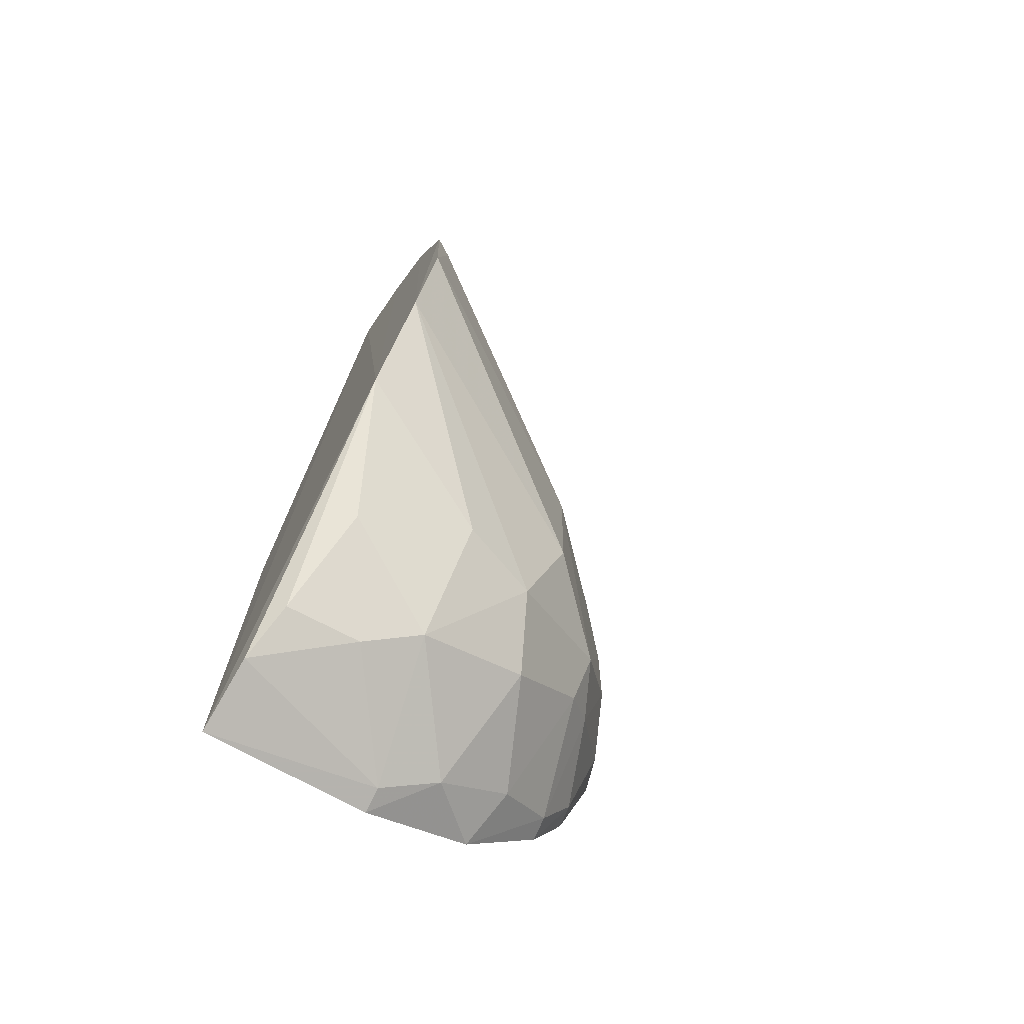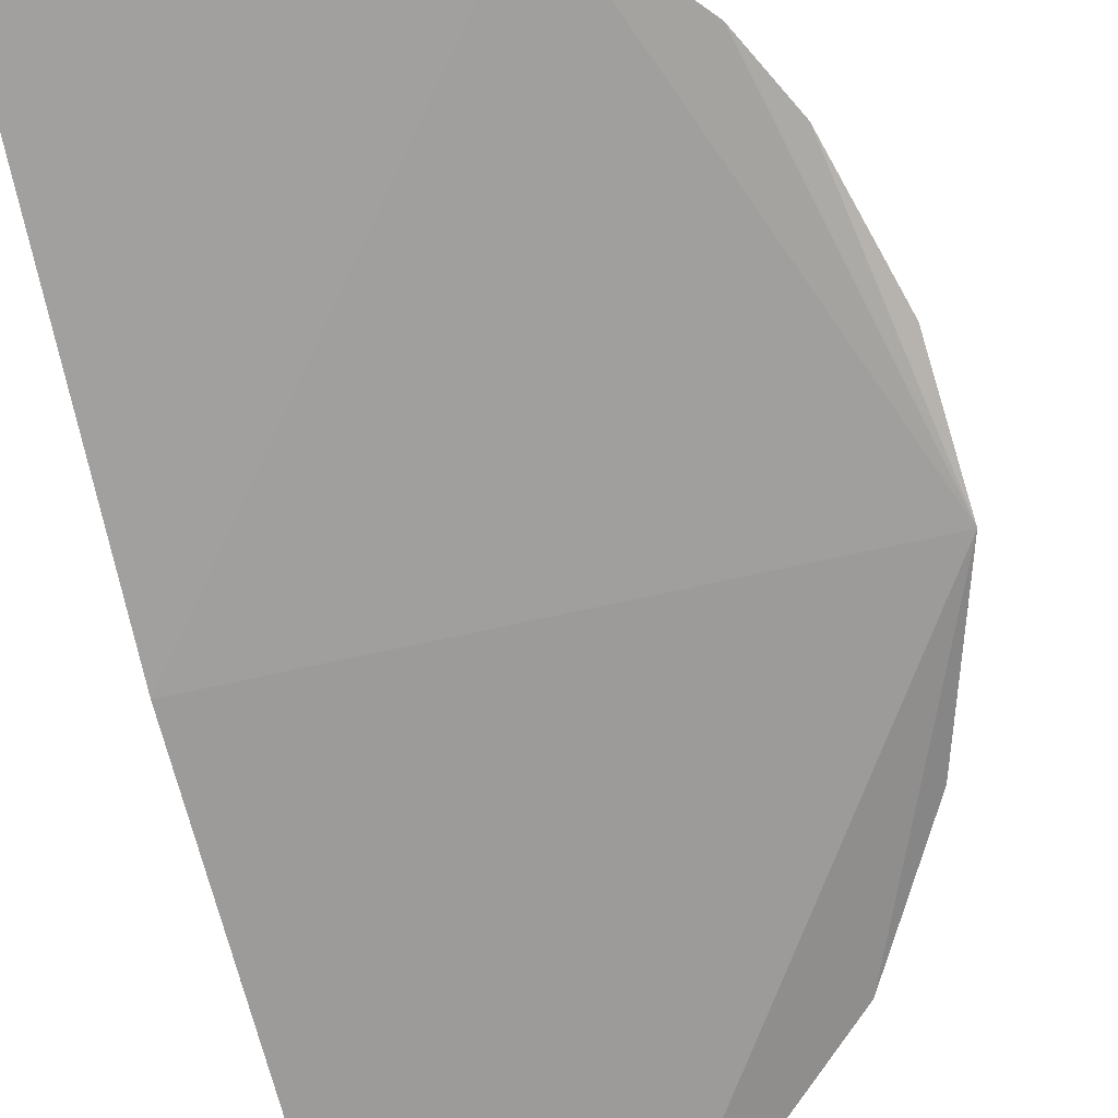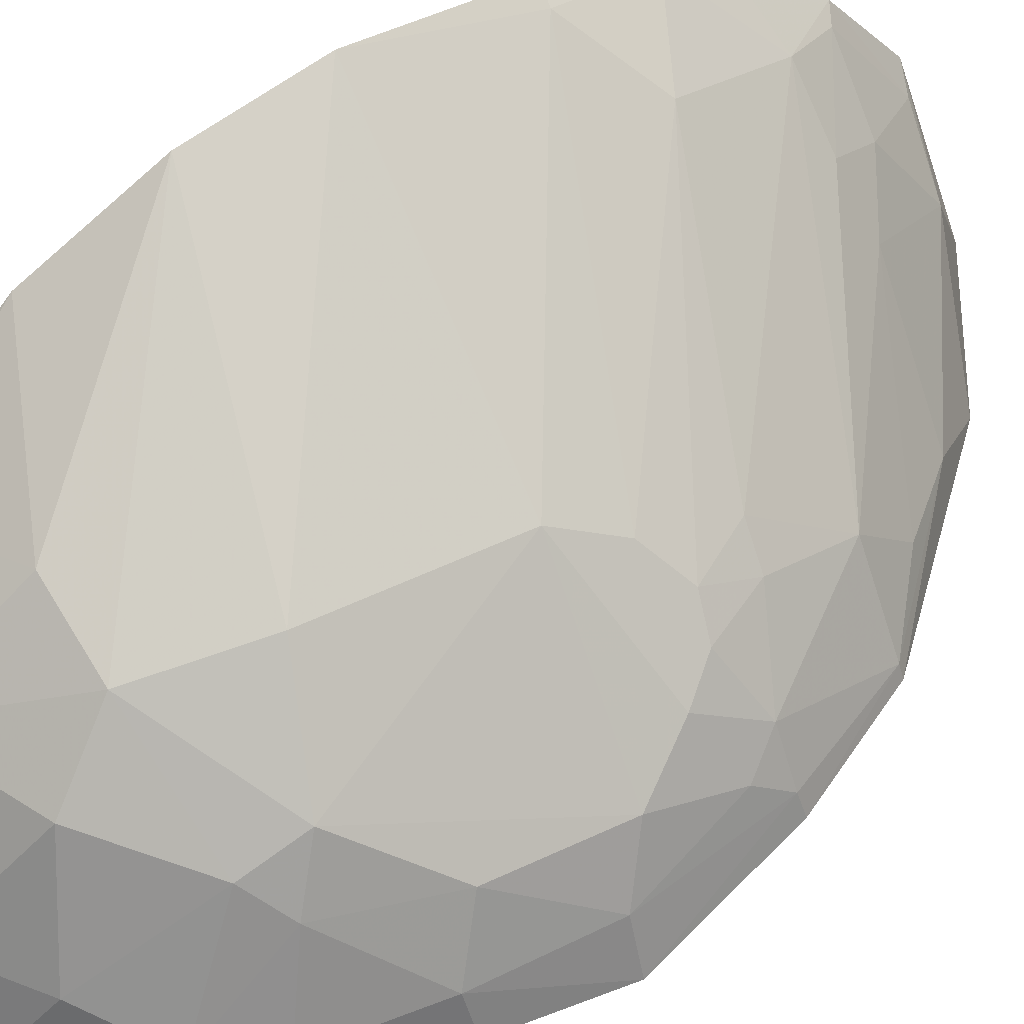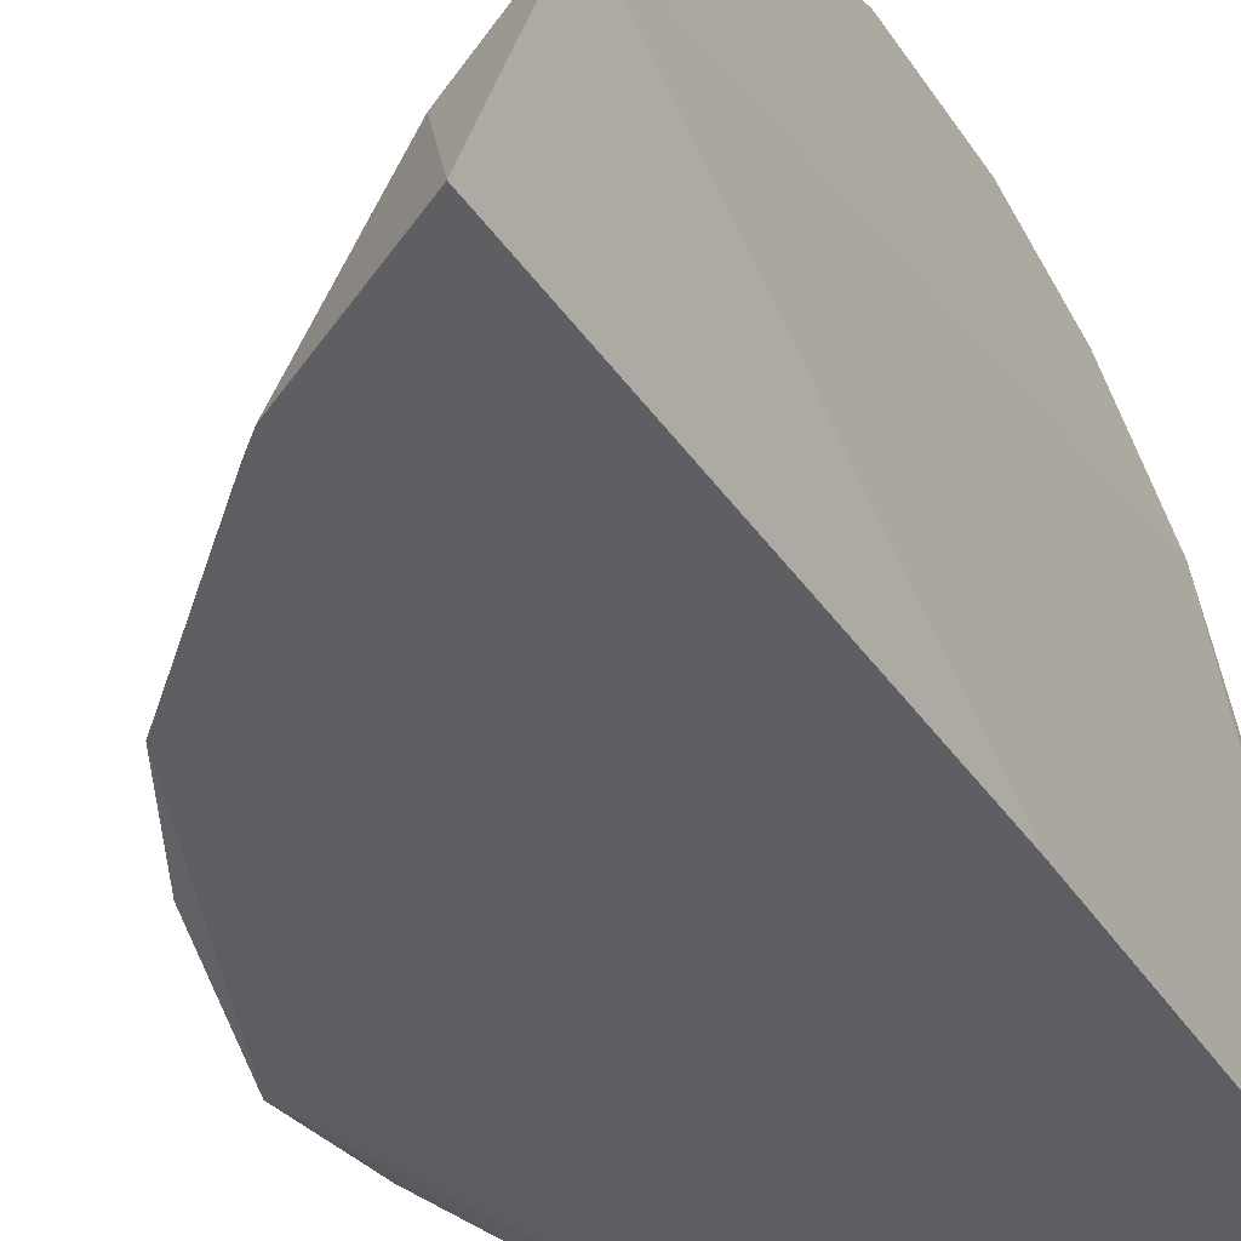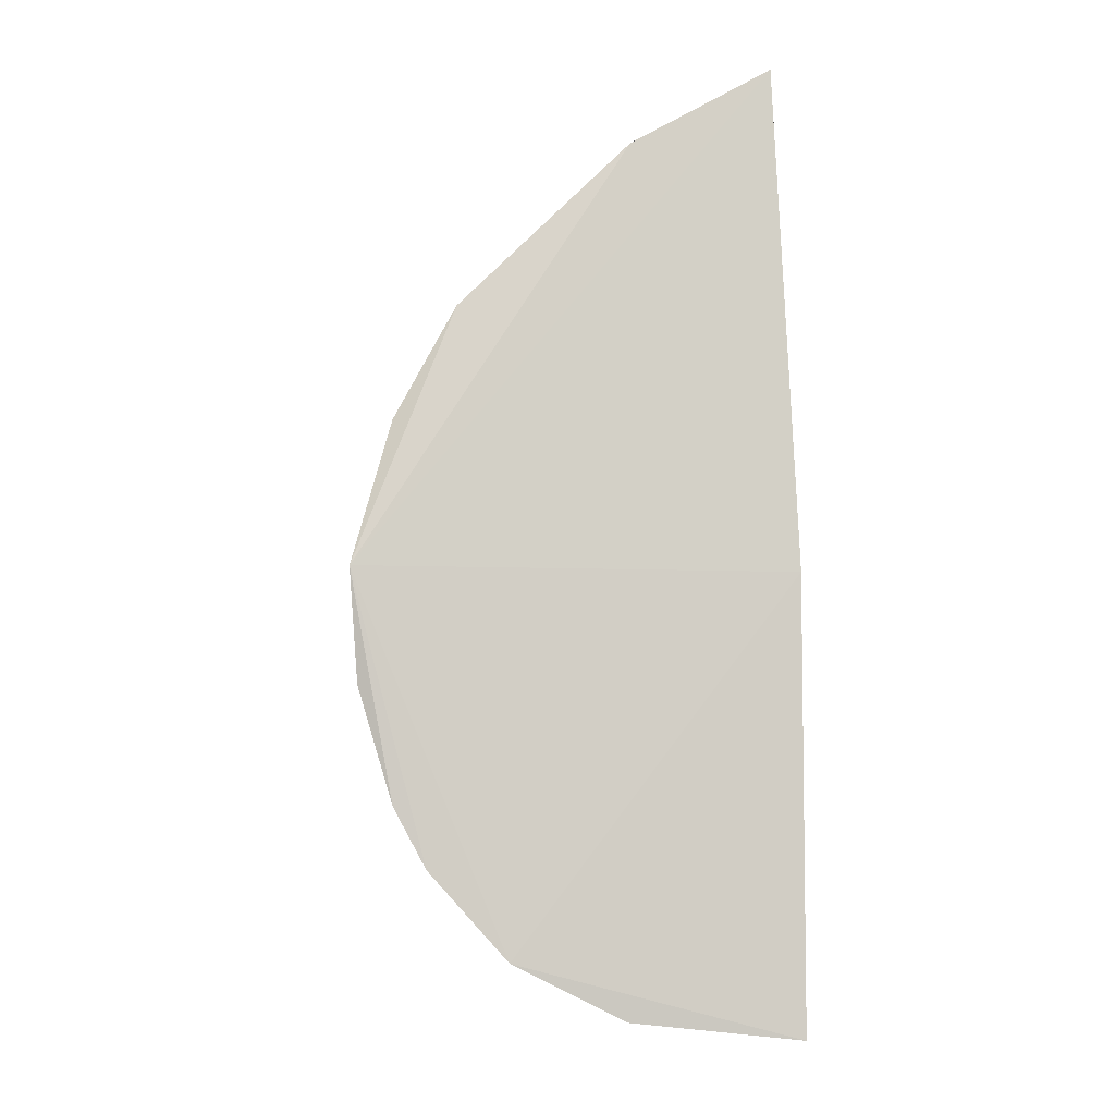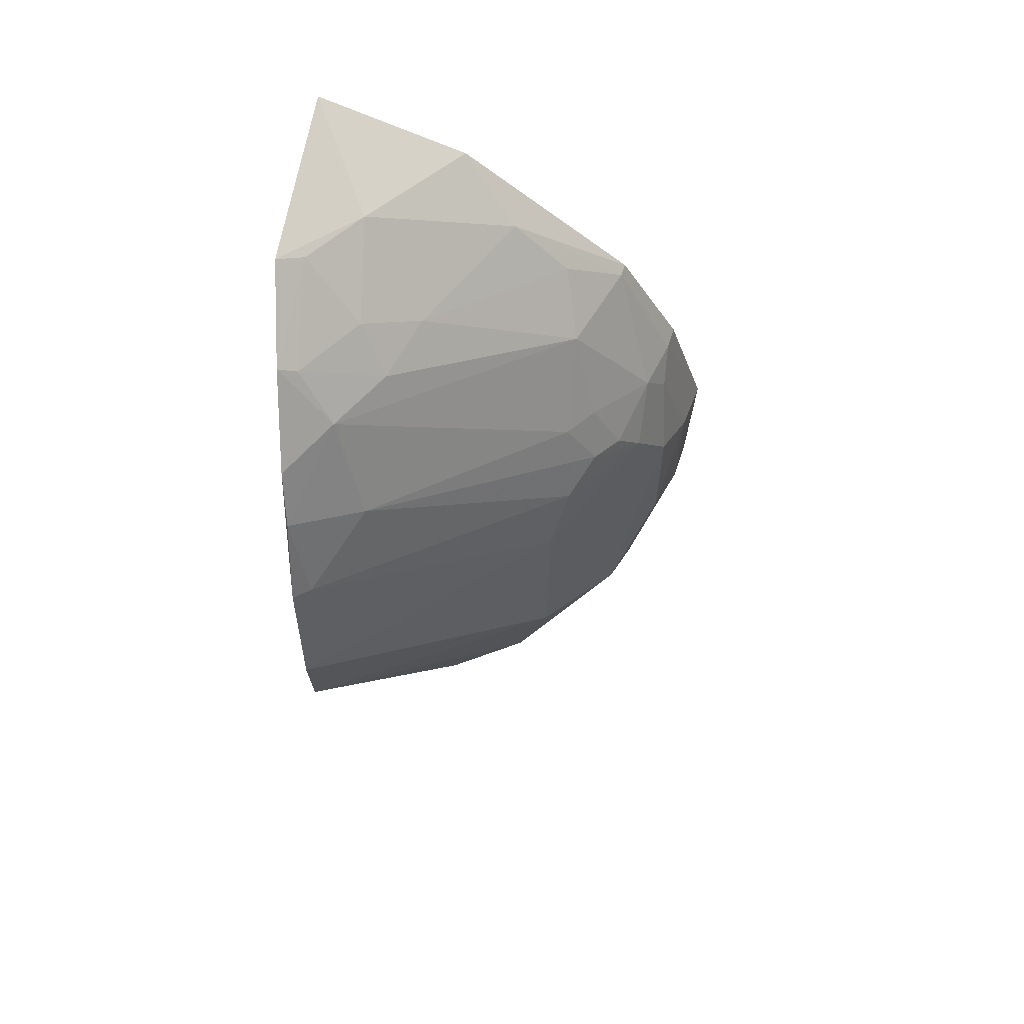
<metadata>
{"format":"obj","ext":"obj","renderer":"f3d","projection":"perspective","resolution":1024,"background":"white","views":[{"elev":-72.6,"azim":148.3,"up":"+Z"},{"elev":-72.5,"azim":-167.6,"up":"+Y"},{"elev":50.4,"azim":-119.2,"up":"+Y"},{"elev":-37.6,"azim":29.4,"up":"+Y"},{"elev":-6.1,"azim":-8.2,"up":"+Z"},{"elev":56.3,"azim":179.9,"up":"+Z"}]}
</metadata>
<code>
v -0.2046 0.17 0.01938
v -0.1956 0.1569 -0.4574
v -0.187 0.2569 -0.002002
v -0.1878 0.3578 -0.1468
v -0.4129 0.157 -0.2349
v -0.1872 0.3103 -0.3311
v -0.195 0.1584 -0.2348
v -0.3619 0.17 -0.1064
v -0.1872 0.298 -0.03456
v -0.3204 0.2756 -0.3063
v -0.3371 0.1543 -0.4196
v -0.2765 0.1679 -0.02233
v -0.1875 0.3433 -0.2745
v -0.2551 0.2519 -0.05422
v -0.3463 0.2467 -0.1795
v -0.3742 0.2101 -0.3327
v -0.2646 0.2357 -0.4143
v -0.2279 0.2237 -0.00862
v -0.1875 0.3304 -0.07549
v -0.1885 0.3601 -0.2184
v -0.322 0.2754 -0.2212
v -0.3346 0.2184 -0.1104
v -0.389 0.18 -0.1653
v -0.3916 0.1569 -0.3474
v -0.3891 0.2087 -0.2231
v -0.2004 0.22 -0.4303
v -0.2806 0.169 -0.4447
v -0.2646 0.2773 -0.3618
v -0.3206 0.2324 -0.3859
v -0.2258 0.2668 -0.03839
v -0.3017 0.1901 -0.05285
v -0.2254 0.3237 -0.1184
v -0.1971 0.3524 -0.1478
v -0.2126 0.3075 -0.06593
v -0.3925 0.1691 -0.1631
v -0.3766 0.2044 -0.1672
v -0.3746 0.1675 -0.374
v -0.3759 0.1556 -0.3766
v -0.4019 0.1793 -0.2935
v -0.3726 0.2244 -0.1975
v -0.3616 0.2364 -0.3203
v -0.4037 0.1815 -0.2354
v -0.2102 0.262 -0.3892
v -0.1952 0.1939 -0.4463
v -0.2815 0.1563 -0.4476
v -0.3053 0.2631 -0.3585
v -0.3074 0.1807 -0.4299
v -0.2006 0.2514 -0.006876
v -0.3294 0.1924 -0.08347
v -0.1886 0.3431 -0.1024
v -0.3317 0.2633 -0.1939
v -0.2375 0.2807 -0.06238
v -0.3304 0.2489 -0.153
v -0.1966 0.2956 -0.03929
v -0.3597 0.1764 -0.1073
v -0.3452 0.2349 -0.1541
v -0.3873 0.1936 -0.1824
v -0.3901 0.1681 -0.3456
v -0.3448 0.1801 -0.4009
v -0.3592 0.2223 -0.3467
v -0.4085 0.1597 -0.2908
v -0.3601 0.2336 -0.1823
v -0.3879 0.2095 -0.2803
v -0.2385 0.2221 -0.4289
f 6 3 2
f 7 2 3
f 7 3 1
f 7 1 5
f 9 3 6
f 11 7 5
f 11 2 7
f 12 8 5
f 12 5 1
f 13 9 6
f 18 12 1
f 18 1 3
f 19 13 4
f 19 9 13
f 20 13 10
f 20 4 13
f 21 20 10
f 28 13 6
f 30 14 18
f 31 8 12
f 31 12 18
f 31 18 14
f 33 4 20
f 33 20 21
f 34 9 19
f 35 23 5
f 35 5 8
f 38 11 5
f 38 5 24
f 38 37 11
f 40 21 25
f 41 25 21
f 41 21 10
f 42 5 23
f 42 39 5
f 43 6 26
f 43 28 6
f 43 17 28
f 44 26 6
f 44 6 2
f 44 2 27
f 45 27 2
f 45 2 11
f 46 10 13
f 46 13 28
f 46 28 17
f 46 17 29
f 46 41 10
f 47 45 11
f 47 27 45
f 47 29 17
f 47 17 27
f 48 30 18
f 48 18 3
f 48 3 9
f 49 31 14
f 49 14 22
f 50 19 4
f 50 33 32
f 50 4 33
f 50 34 19
f 50 32 34
f 51 15 32
f 51 40 15
f 51 21 40
f 51 33 21
f 51 32 33
f 52 34 22
f 52 22 14
f 52 14 30
f 53 34 32
f 53 32 15
f 53 22 34
f 54 9 34
f 54 48 9
f 54 30 48
f 54 52 30
f 54 34 52
f 55 35 8
f 55 23 35
f 55 36 23
f 55 22 36
f 55 49 22
f 55 8 31
f 55 31 49
f 56 36 22
f 56 53 15
f 56 22 53
f 57 23 36
f 57 42 23
f 57 25 42
f 57 40 25
f 57 36 40
f 58 16 37
f 58 39 16
f 58 38 24
f 58 37 38
f 59 11 37
f 59 47 11
f 59 29 47
f 60 37 16
f 60 59 37
f 60 29 59
f 60 16 41
f 60 46 29
f 60 41 46
f 61 24 5
f 61 5 39
f 61 58 24
f 61 39 58
f 62 40 36
f 62 15 40
f 62 56 15
f 62 36 56
f 63 25 41
f 63 42 25
f 63 39 42
f 63 41 16
f 63 16 39
f 64 43 26
f 64 17 43
f 64 26 44
f 64 44 27
f 64 27 17

</code>
